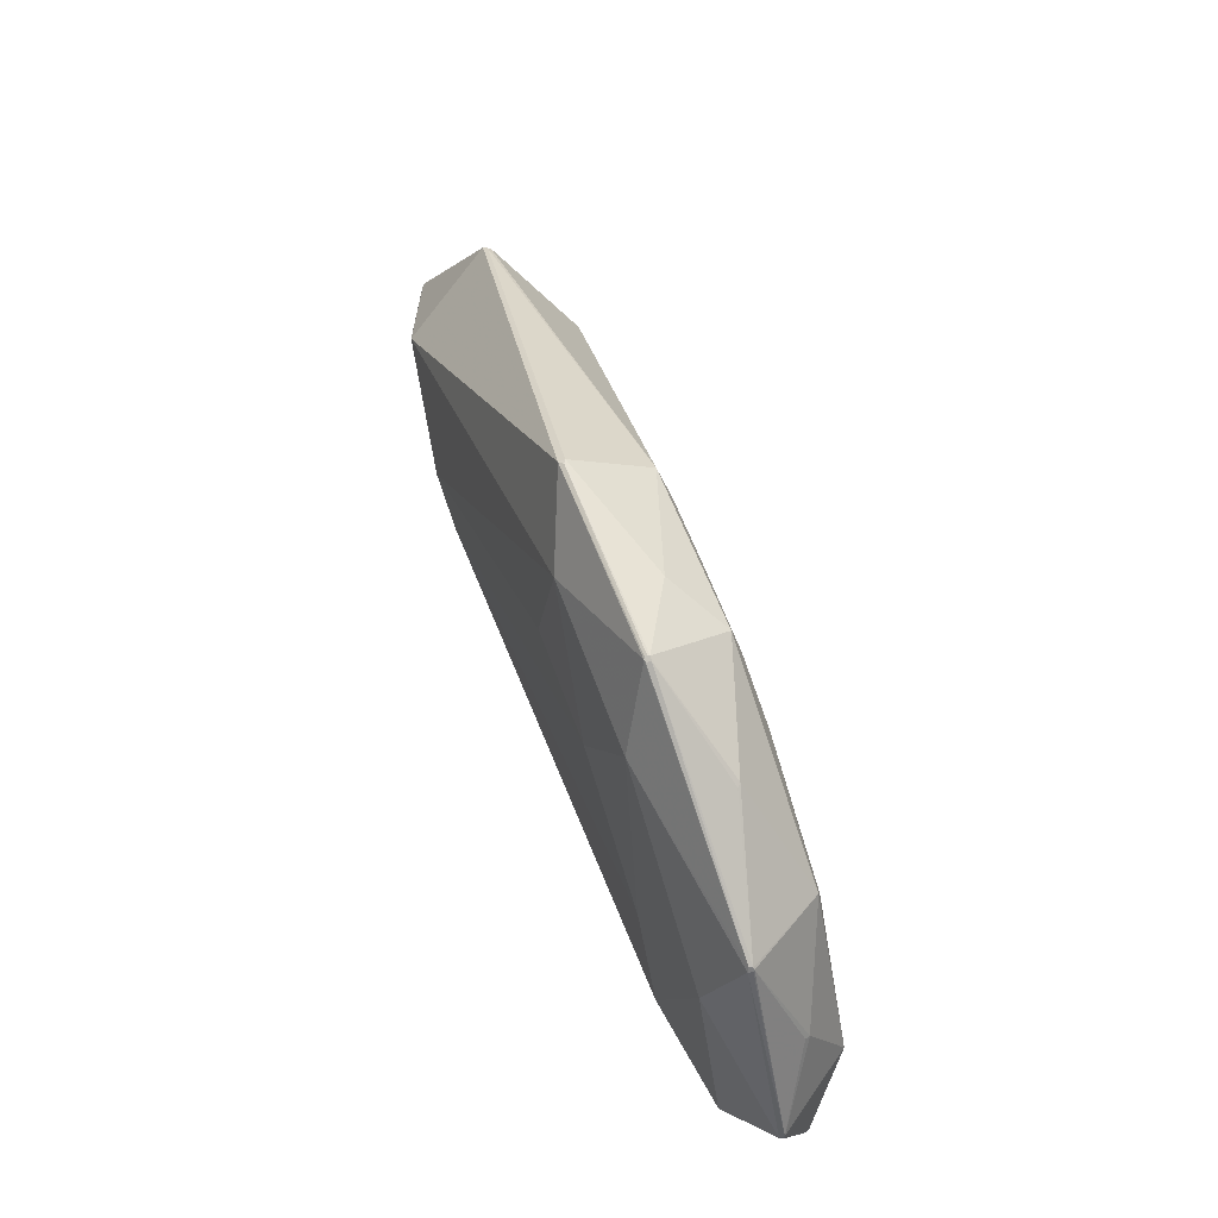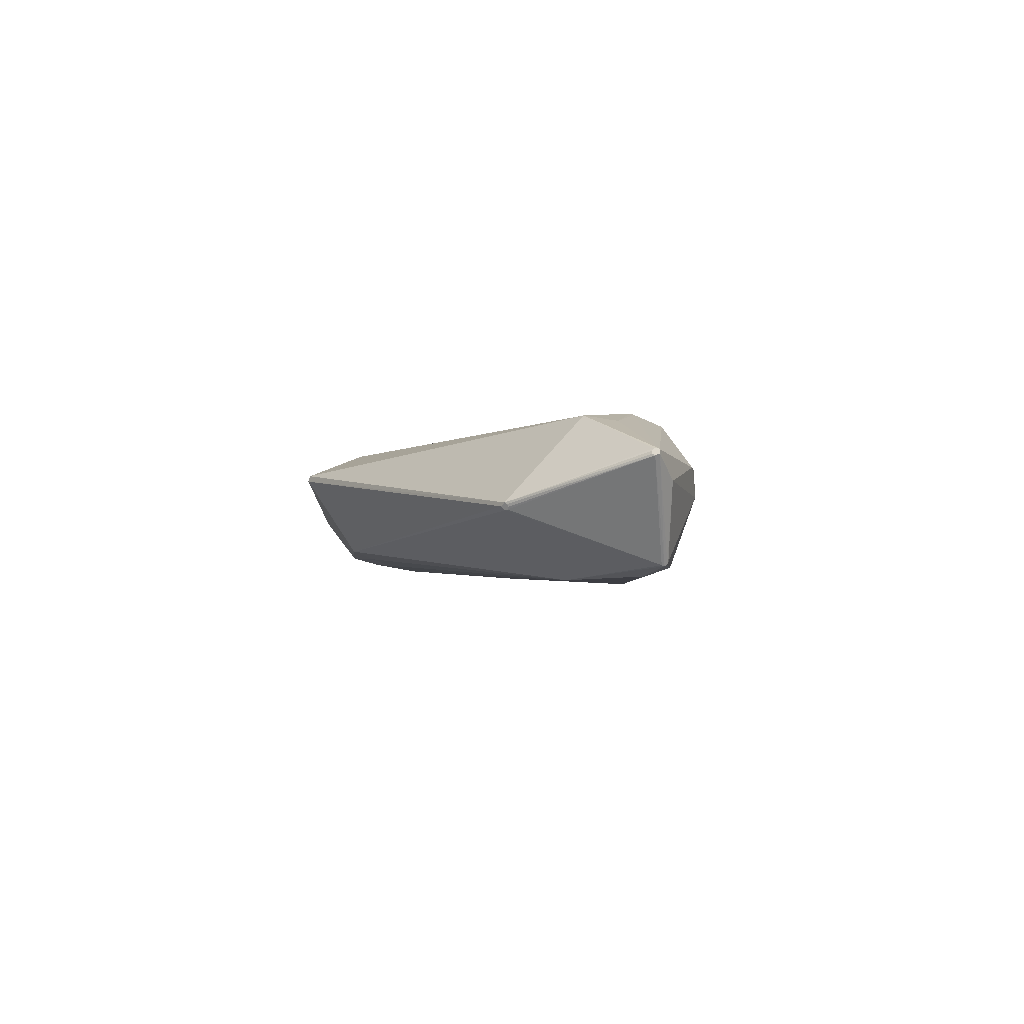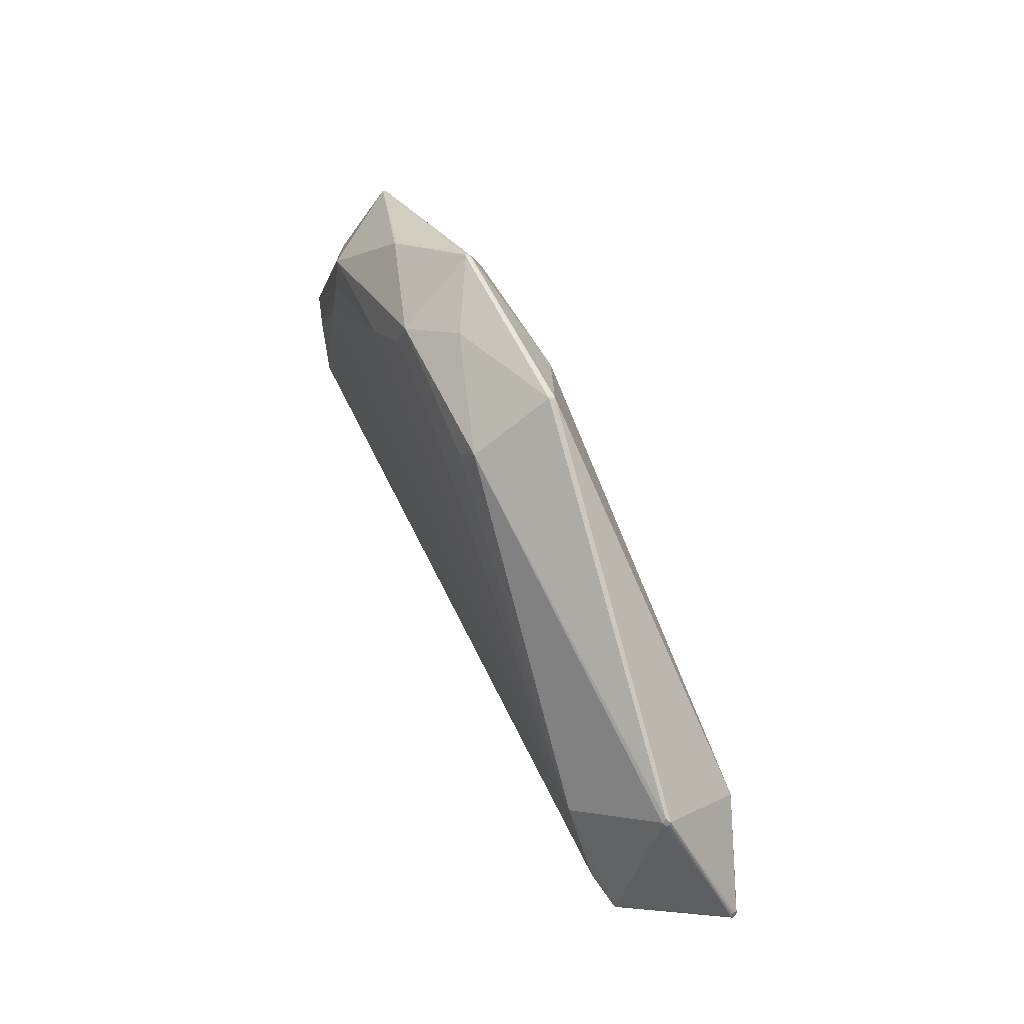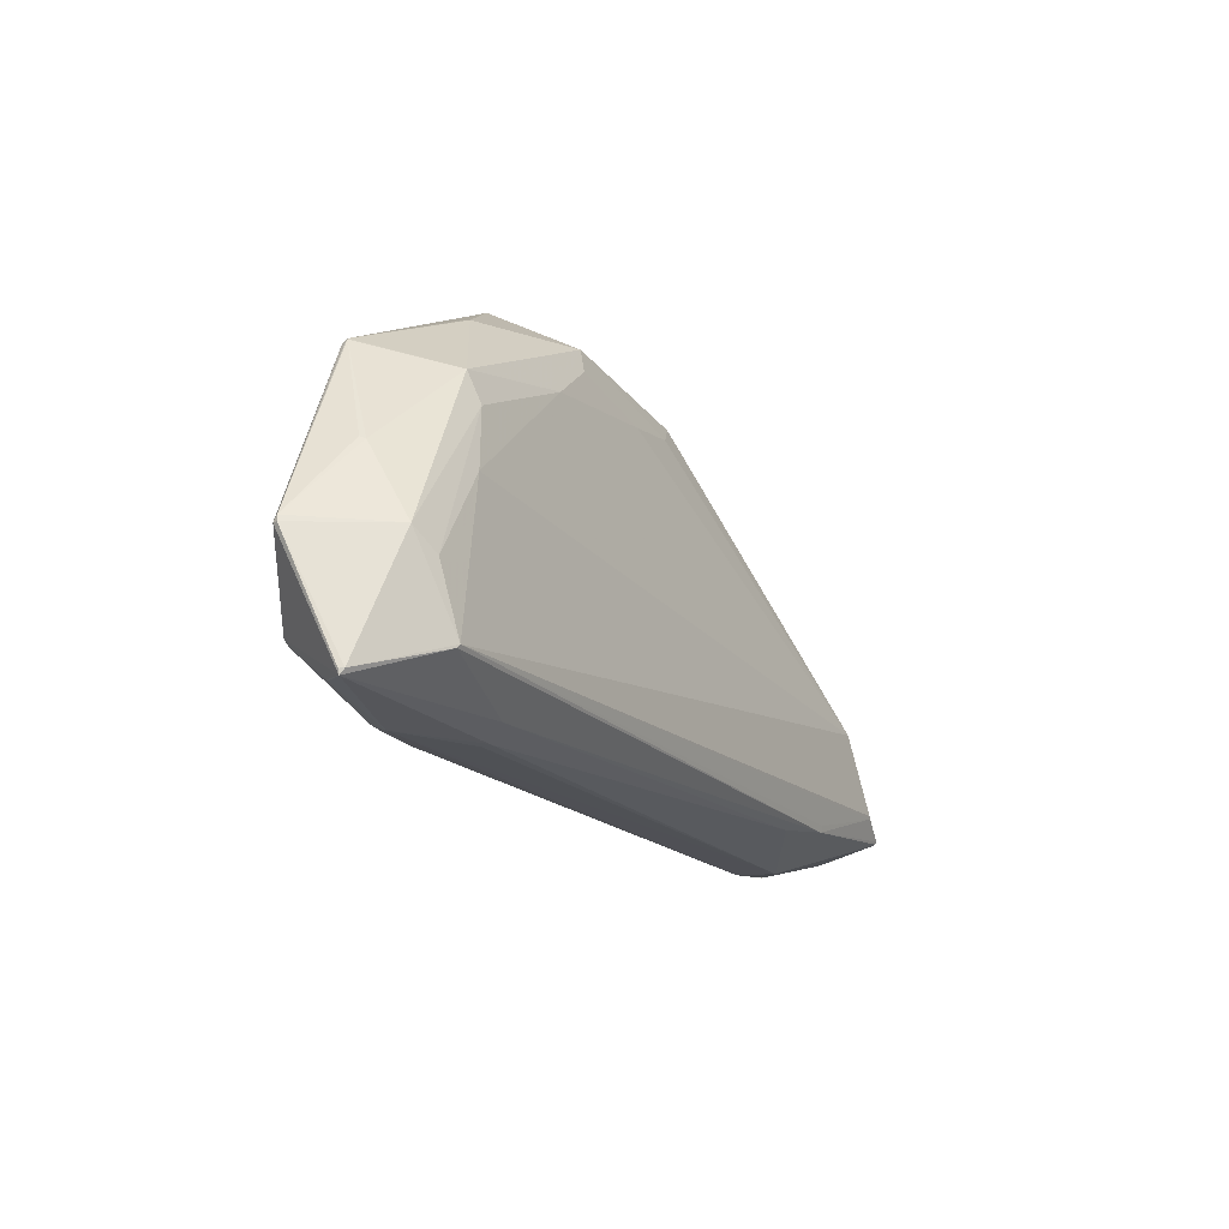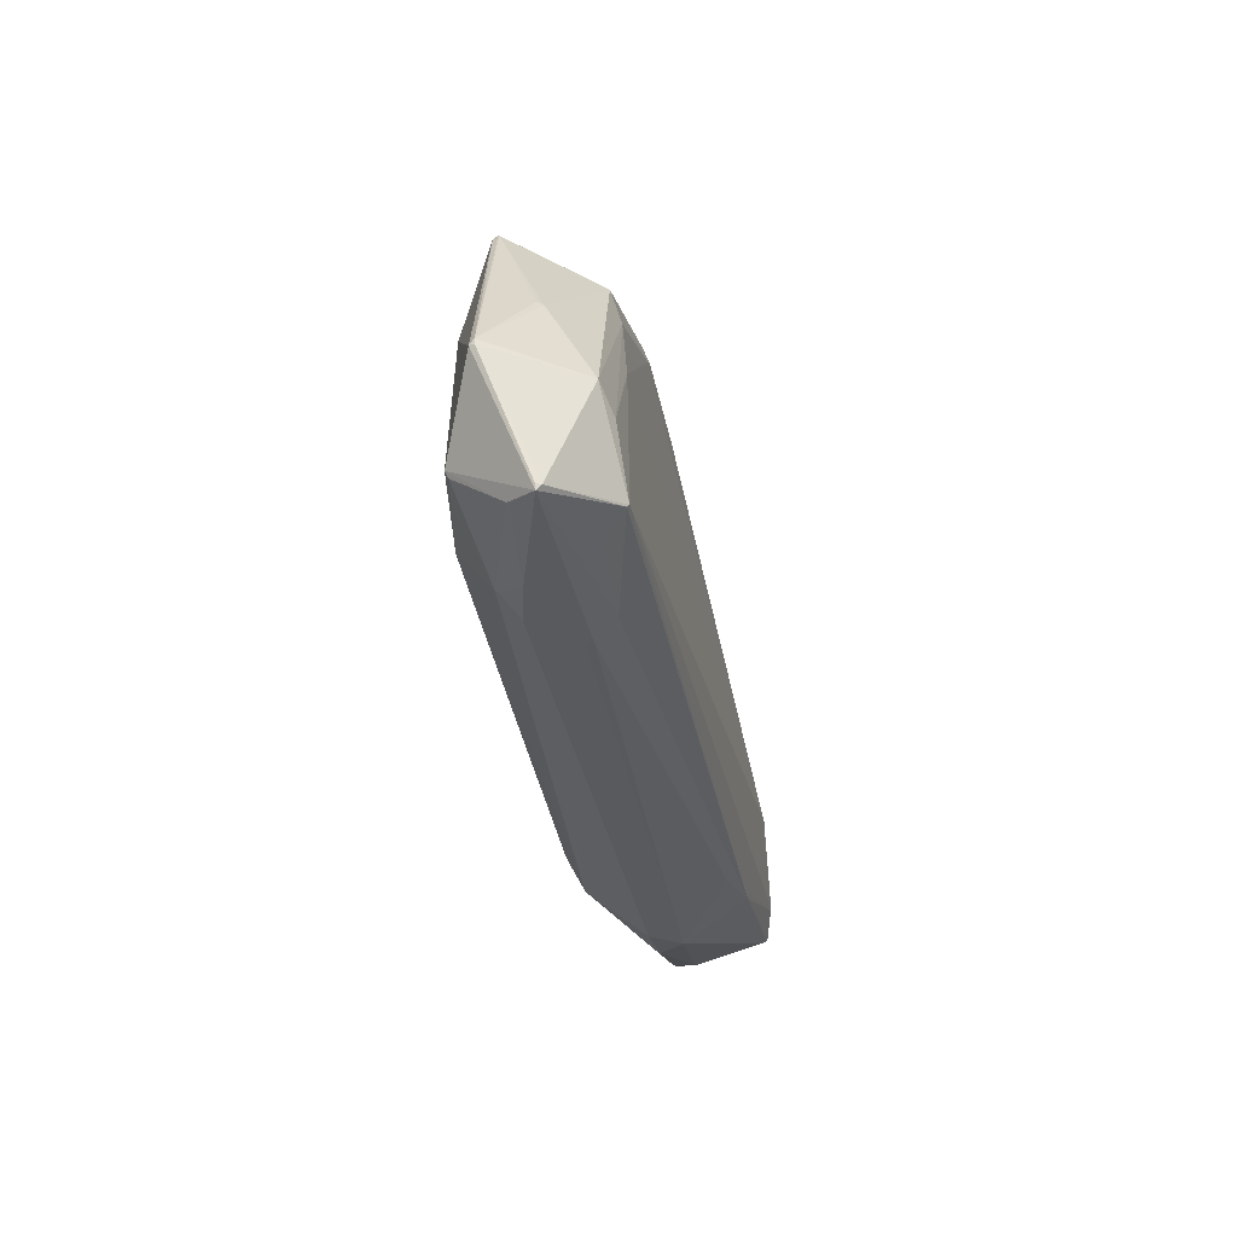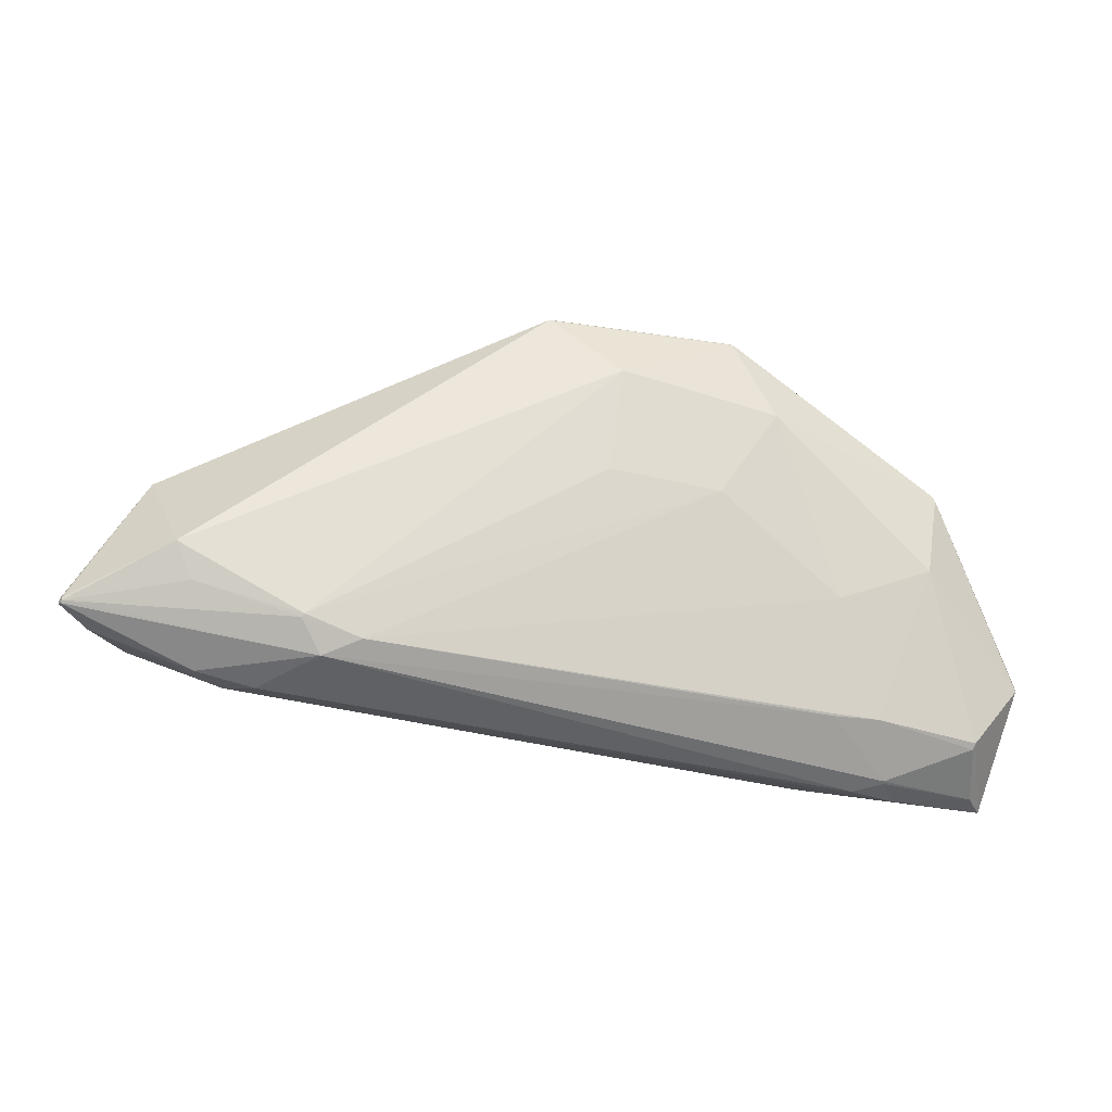
<metadata>
{"format":"obj","ext":"obj","renderer":"f3d","projection":"perspective","resolution":1024,"background":"white","views":[{"elev":59.6,"azim":69.8,"up":"+Y"},{"elev":-3.5,"azim":-96.2,"up":"+Z"},{"elev":62.2,"azim":-115.0,"up":"+Y"},{"elev":-25.2,"azim":118.6,"up":"+Y"},{"elev":-38.1,"azim":100.4,"up":"+Y"},{"elev":-16.1,"azim":-13.0,"up":"+Y"}]}
</metadata>
<code>
v 0.32 -0.1715 0.0233
v 0.3959 0.1415 0.01657
v -0.2534 -0.09228 -0.07265
v 0.2541 -0.1115 0.06409
v 0.2536 -0.1092 0.06507
v 0.3708 0.05169 0.05217
v -0.5165 -0.02055 0.02102
v -0.5162 -0.02245 0.02355
v -0.5168 -0.02551 0.02418
v -0.4906 -0.04597 -0.005445
v -0.4518 -0.04498 -0.08748
v -0.01377 0.2291 -0.06665
v -0.3588 0.04065 -0.09945
v -0.03161 0.3085 0.02847
v 0.202 0.1685 -0.07521
v 0.2431 -0.1702 -0.03683
v -0.357 -0.09658 -0.01247
v 0.08936 0.2838 -0.01807
v 0.05318 0.2078 -0.07215
v 0.4481 -0.1829 -0.03832
v 0.2034 0.2095 0.05956
v 0.2904 -0.1786 0.01026
v -0.4312 0.116 -0.02775
v -0.3115 -0.07181 -0.08699
v 0.3727 -0.1476 -0.08638
v 0.2635 0.01182 0.06853
v -0.4323 0.1118 -0.03171
v 0.3945 0.1408 0.0212
v -0.03491 0.2532 -0.05827
v -0.5196 -0.02783 0.01819
v -0.519 -0.02332 0.01644
v -0.4136 -0.03012 -0.09675
v -0.2704 -0.07823 0.07133
v 0.4291 -0.1801 -0.009986
v -0.4357 0.1129 -0.0242
v 0.1701 0.298 0.02438
v 0.1688 0.2967 0.02917
v -0.4364 0.109 -0.0286
v -0.4345 0.1096 -0.03108
v -0.396 -0.008188 0.06316
v 0.1405 0.2494 -0.06014
v -0.3876 -0.08709 0.01646
v -0.4125 0.02989 0.06631
v -0.4516 -0.04784 -0.08606
v -0.437 0.1103 -0.02576
v 0.3414 0.12 -0.06706
v -0.5177 -0.02091 0.01808
v 0.1365 0.1173 0.0733
v 0.3378 -0.1853 -0.0005407
v 0.1657 0.2999 0.02419
v 0.1642 0.2997 0.0263
v -0.2886 -0.04014 0.08342
v 0.4801 -0.05922 0.008746
v 0.4804 -0.0652 0.008288
v -0.2313 -0.06197 0.08286
v 0.2651 0.224 -0.01975
v 0.4788 -0.06455 0.01333
v -0.03655 0.3066 0.03253
v 0.3515 -0.163 -0.06504
v 0.2687 0.2229 -0.01605
v 0.3194 -0.1693 0.02601
v -0.3279 -0.1016 0.01805
v -0.4522 -0.04198 -0.08647
v 0.392 0.1461 0.01959
v -0.4154 -0.03261 -0.09591
v 0.3936 0.1456 0.01608
v -0.4517 -0.04886 -0.08305
v 0.4288 0.02472 -0.02576
v 0.2609 -0.1623 -0.05963
v 0.1664 0.2974 0.02981
v 0.4138 -0.135 0.0409
v 0.33 0.08907 -0.0755
v 0.416 -0.1288 0.04395
v 0.3709 -0.1441 -0.08823
v 0.4487 -0.1884 -0.03365
v 0.4505 -0.1832 -0.03369
v 0.3022 -0.1132 0.06337
v -0.1854 -0.09439 0.06062
v -0.3112 -0.0785 -0.08473
v 0.4223 -0.06024 -0.07362
v 0.1645 0.2987 0.02862
v 0.3955 -0.07849 -0.08218
v 0.4288 -0.1789 -0.007764
v 0.3951 0.1436 0.0154
v 0.01776 0.1323 0.07422
v -0.0358 0.3086 0.02604
v 0.1479 0.2196 -0.06821
v 0.3402 0.02178 -0.08123
v 0.4266 0.02211 -0.03119
v -0.5181 -0.02792 0.02254
v 0.2428 -0.1713 -0.02961
v -0.2916 -0.04363 0.0818
v 0.03595 0.2448 0.0632
f 20 80 54
f 86 23 35
f 35 8 43
f 33 42 62
f 90 42 33
f 63 27 13
f 54 75 76
f 76 20 54
f 75 20 76
f 29 23 86
f 29 27 23
f 13 27 29
f 80 82 72
f 80 20 74
f 74 82 80
f 74 32 13
f 23 27 45
f 45 35 23
f 21 93 48
f 73 6 77
f 43 93 58
f 86 35 58
f 58 35 43
f 52 93 43
f 55 48 52
f 43 40 52
f 43 8 9
f 8 90 9
f 9 40 43
f 90 33 9
f 10 90 30
f 10 42 90
f 30 44 10
f 44 67 10
f 18 29 86
f 41 29 18
f 11 63 13
f 13 32 11
f 11 44 30
f 12 29 41
f 41 19 12
f 13 29 12
f 12 19 13
f 87 19 41
f 13 19 15
f 19 87 15
f 15 87 41
f 88 72 82
f 82 74 88
f 88 15 72
f 88 74 13
f 13 15 88
f 8 35 7
f 7 47 8
f 35 47 7
f 31 90 8
f 8 47 31
f 30 90 31
f 31 11 30
f 63 11 31
f 31 47 35
f 35 45 31
f 54 80 53
f 55 77 26
f 26 48 55
f 77 6 26
f 26 6 21
f 21 48 26
f 57 75 54
f 57 73 75
f 54 53 57
f 6 73 57
f 75 73 83
f 85 48 93
f 93 52 85
f 85 52 48
f 92 33 55
f 55 52 92
f 92 9 33
f 92 52 40
f 40 9 92
f 78 33 62
f 62 22 78
f 78 22 33
f 49 22 62
f 49 16 75
f 49 91 16
f 41 18 50
f 50 18 86
f 44 11 79
f 41 50 56
f 56 50 36
f 41 56 46
f 80 72 46
f 46 15 41
f 72 15 46
f 27 63 39
f 63 31 39
f 39 45 27
f 75 83 34
f 34 49 75
f 83 49 34
f 4 61 77
f 33 61 4
f 55 33 4
f 33 22 1
f 1 61 33
f 22 49 1
f 1 49 83
f 83 61 1
f 71 83 73
f 71 61 83
f 71 73 77
f 77 61 71
f 86 58 14
f 14 50 86
f 70 58 93
f 70 93 21
f 74 79 24
f 65 11 32
f 65 79 11
f 65 24 79
f 32 74 65
f 74 24 65
f 16 3 69
f 3 79 69
f 75 16 69
f 69 59 75
f 17 79 3
f 17 3 16
f 16 91 17
f 17 67 44
f 44 79 17
f 17 49 62
f 91 49 17
f 62 42 17
f 42 10 17
f 17 10 67
f 60 56 36
f 80 46 89
f 89 53 80
f 68 53 89
f 38 31 45
f 45 39 38
f 38 39 31
f 5 77 55
f 55 4 5
f 5 4 77
f 50 14 51
f 36 50 51
f 51 70 36
f 59 69 25
f 75 59 25
f 25 79 74
f 25 69 79
f 25 20 75
f 25 74 20
f 66 46 56
f 56 60 66
f 66 60 36
f 58 70 81
f 70 51 81
f 81 14 58
f 81 51 14
f 84 89 46
f 46 66 84
f 68 89 84
f 84 66 2
f 84 53 68
f 84 2 53
f 64 66 36
f 64 70 21
f 2 66 64
f 36 70 37
f 37 64 36
f 70 64 37
f 21 6 28
f 28 64 21
f 6 57 28
f 28 57 53
f 53 2 28
f 2 64 28

</code>
